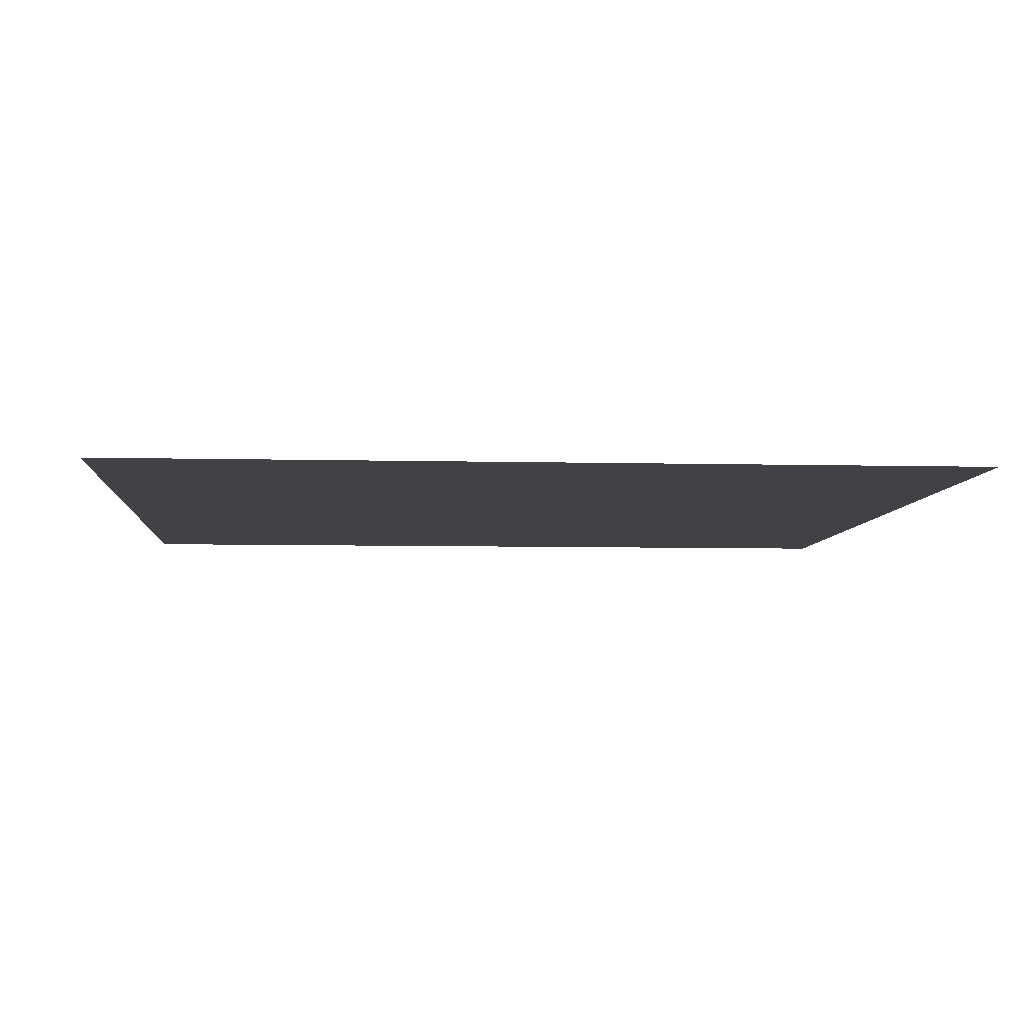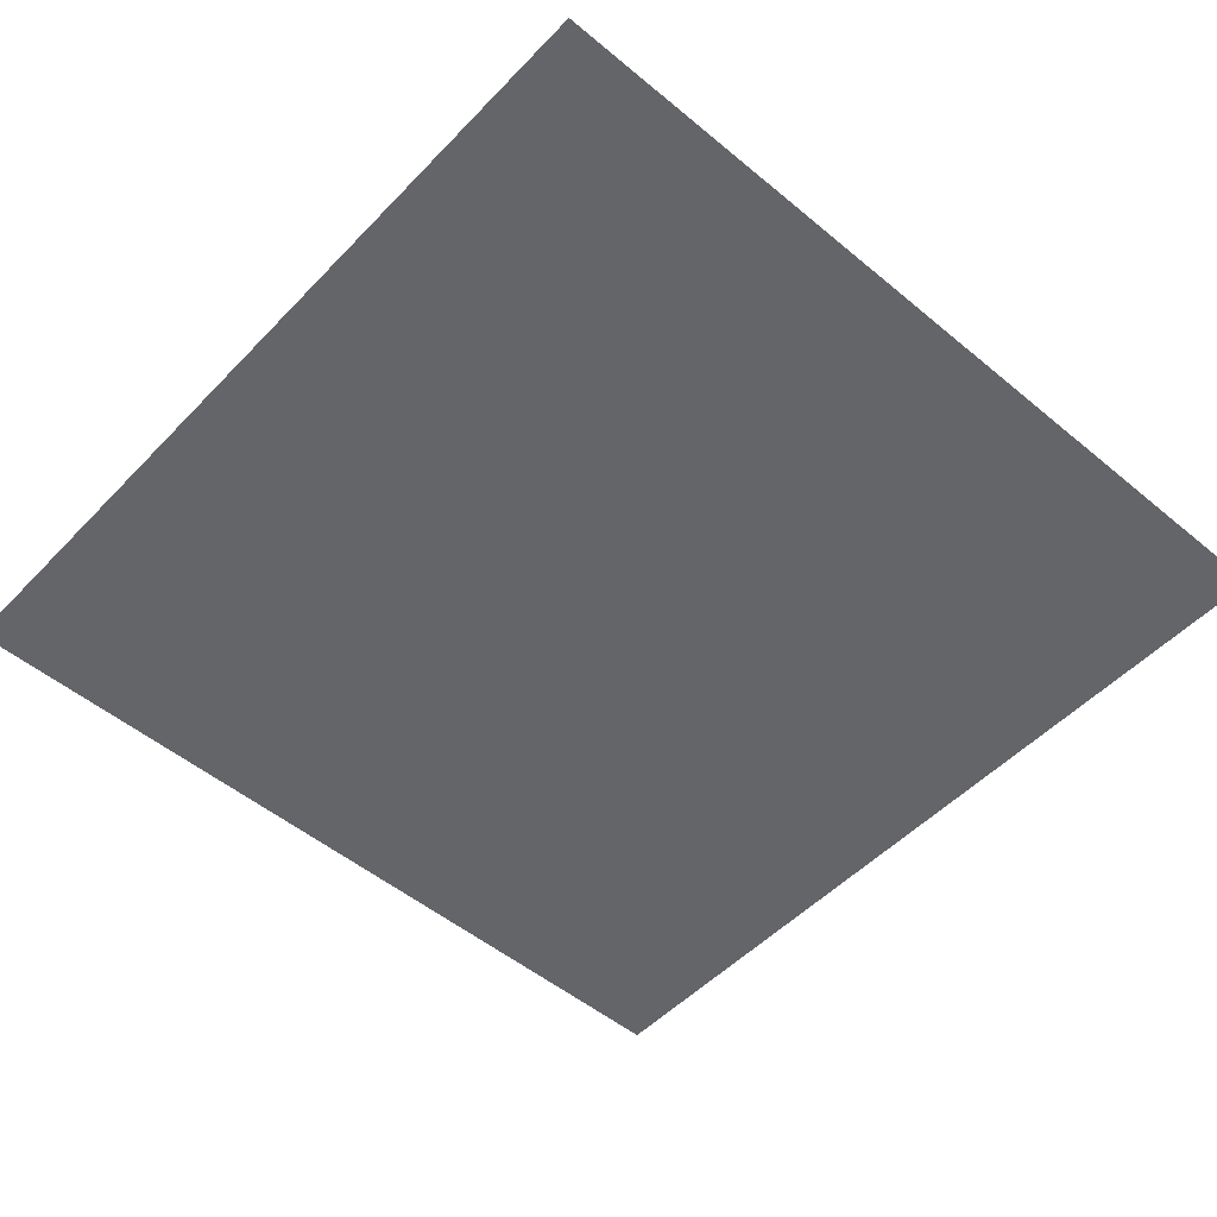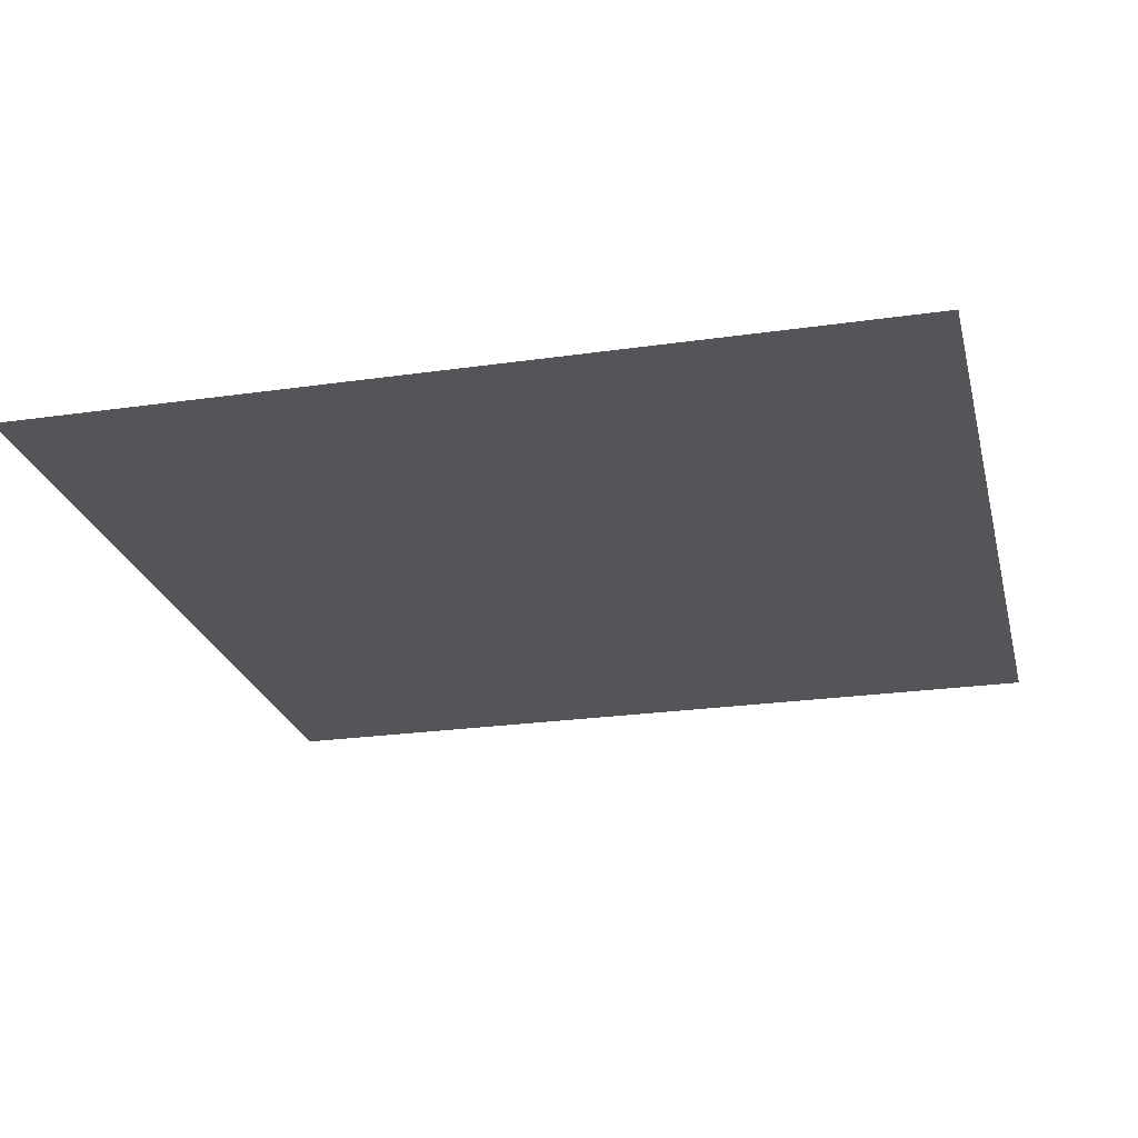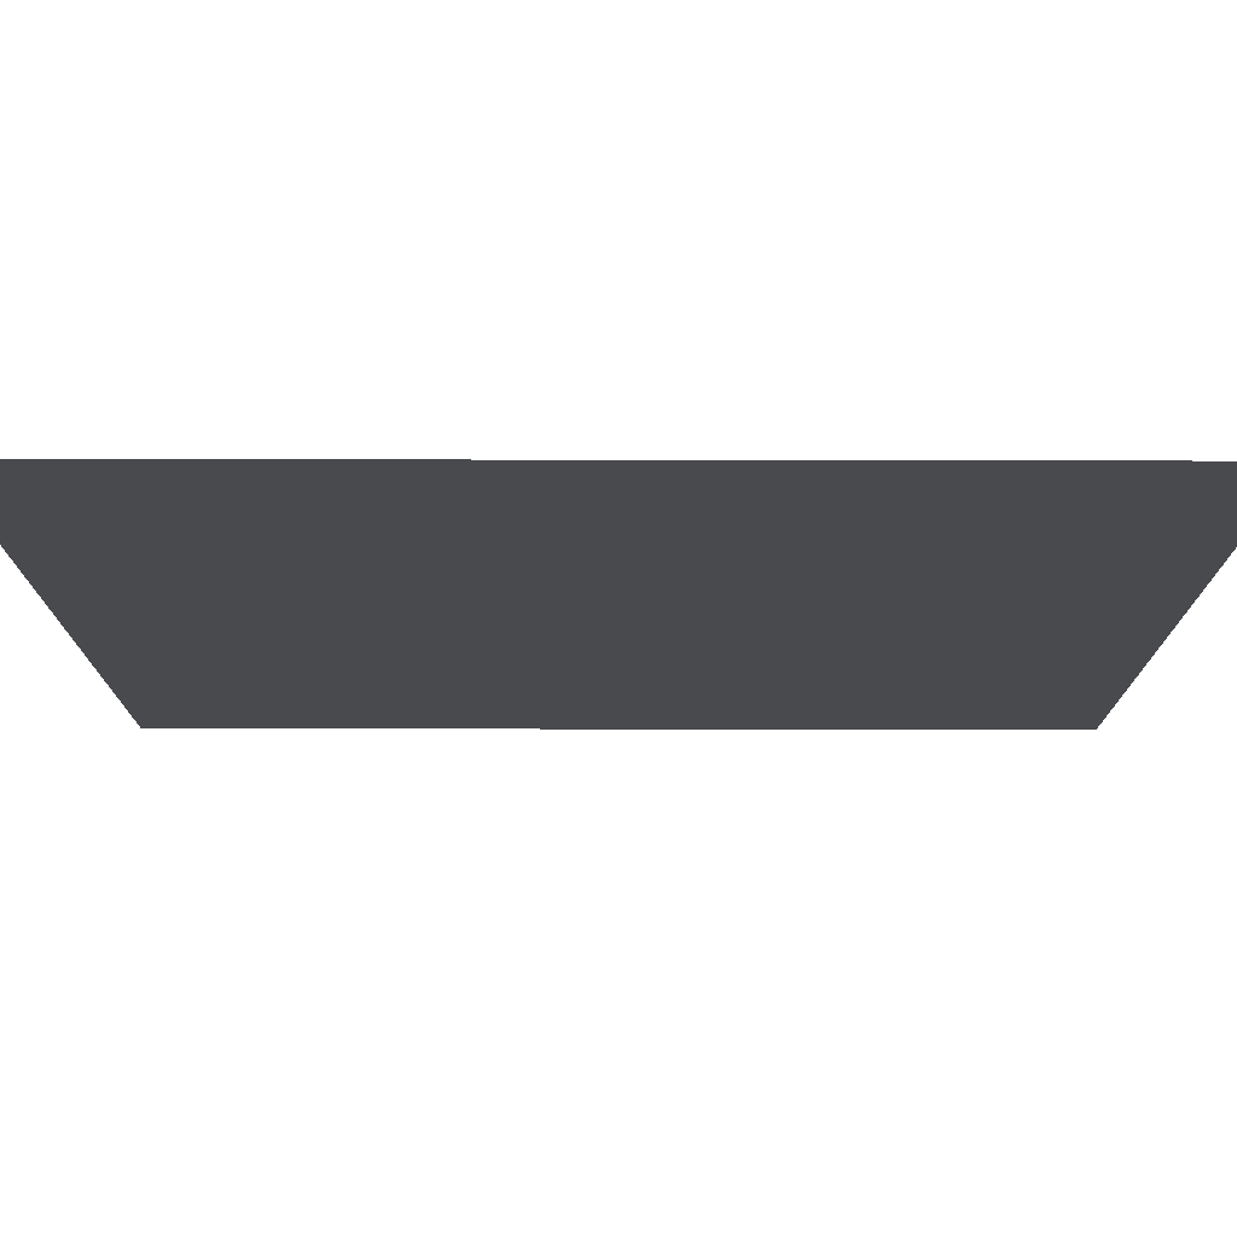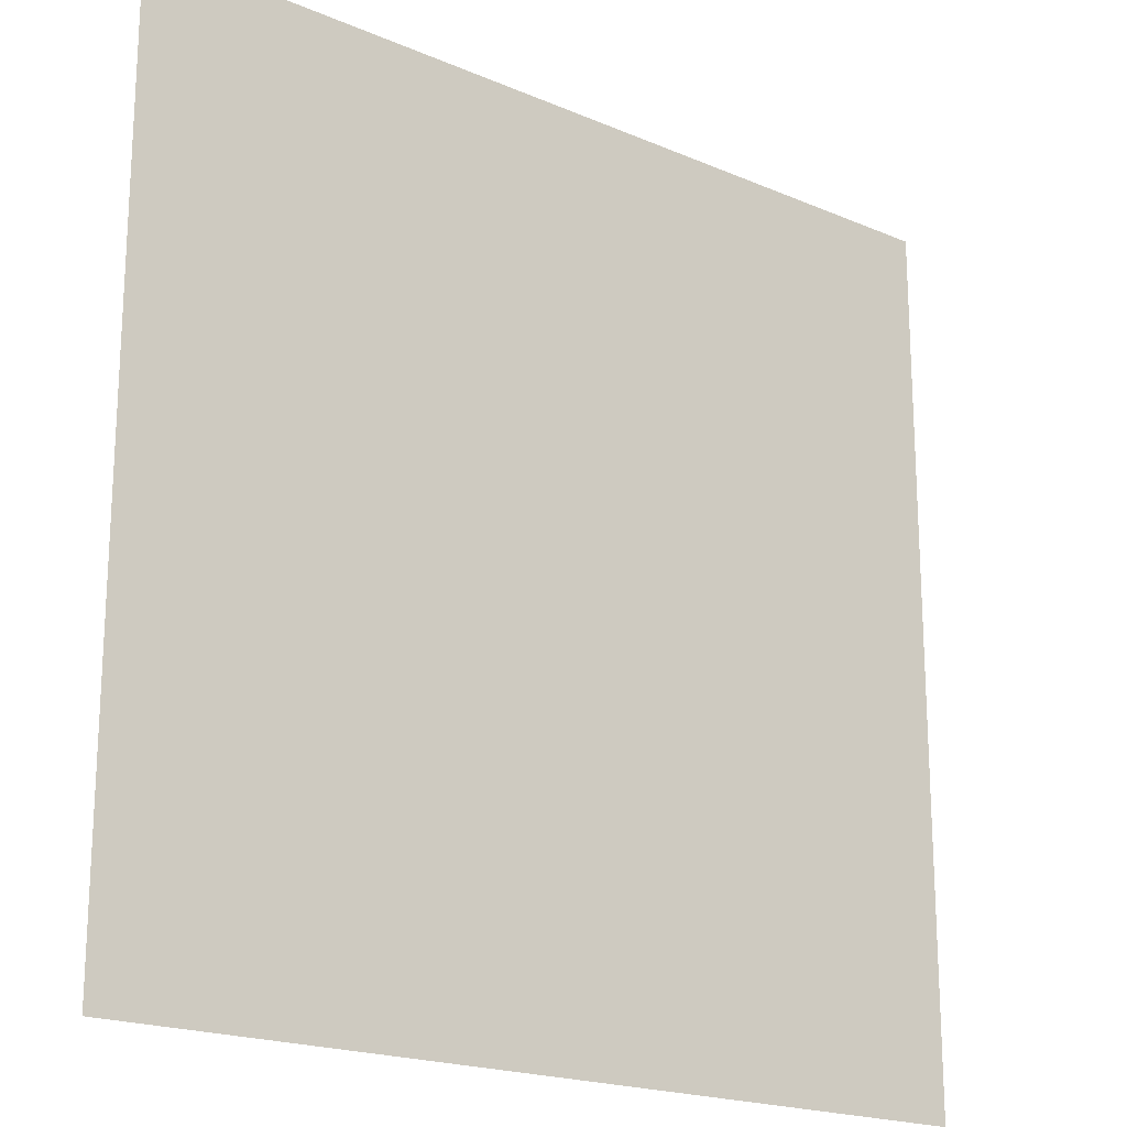
<metadata>
{"format":"obj","ext":"obj","renderer":"f3d","projection":"perspective","resolution":1024,"background":"white","views":[{"elev":-6.2,"azim":85.6,"up":"+Y"},{"elev":-51.4,"azim":48.0,"up":"+Y"},{"elev":-24.2,"azim":-76.6,"up":"+Y"},{"elev":76.6,"azim":-179.9,"up":"+Z"},{"elev":-19.5,"azim":141.3,"up":"+Z"}]}
</metadata>
<code>
v -0.3829 0 0.0685
v -0.3783 0 0.0639
v -0.3034 0 0.06005
v -0.3857 0 0.0741
v -0.3867 0 0.08035
v -0.3857 0 0.0741
v -0.3034 0 0.06005
v -0.3857 0 0.0867
v -0.3828 0 0.09245
v -0.3857 0 0.0867
v -0.3034 0 0.06005
v -0.3783 0 0.0969
v -0.3727 0 0.0998
v -0.3783 0 0.0969
v -0.3034 0 0.06005
v -0.3664 0 0.1008
v -0.2384 0 -0.3666
v -0.2326 0 -0.3695
v -0.1874 0 -0.2964
v -0.2429 0 -0.362
v -0.1874 0 -0.2964
v -0.2468 0 -0.3502
v -0.2458 0 -0.3564
v -0.2429 0 -0.362
v -0.2265 0 -0.3705
v -0.2202 0 -0.3695
v -0.1874 0 -0.2964
v -0.2326 0 -0.3695
v -0.2458 0 -0.3438
v -0.2468 0 -0.3502
v -0.1874 0 -0.2964
v -0.1633 0 -0.0916
v -0.1874 0 -0.2964
v -0.2202 0 -0.3695
v -0.2145 0 -0.3666
v -0.0121 0 -0.1684
v -0.3783 0 0.0639
v -0.1633 0 -0.0916
v -0.1273 0 -0.0673
v -0.3034 0 0.06005
v -0.1227 0 -0.0719
v -0.1273 0 -0.0673
v -0.1633 0 -0.0916
v -0.1198 0 -0.0775
v -0.1633 0 -0.0916
v -0.1874 0 -0.2964
v -0.1199 0 -0.09015
v -0.1189 0 -0.08375
v -0.1189 0 -0.08375
v -0.1198 0 -0.0775
v -0.1633 0 -0.0916
v -0.3664 0 0.1008
v -0.3034 0 0.06005
v -0.0861 0 0.06005
v -0.1009 0 0.1008
v -0.1009 0 0.1008
v -0.0861 0 0.06005
v -0.07975 0 0.06105
v -0.0741 0 0.06395
v -0.1009 0 0.1008
v -0.0741 0 0.06395
v -0.06965 0 0.0684
v -0.0667 0 0.07415
v -0.01945 0 0.3528
v -0.1009 0 0.1008
v -0.0667 0 0.07415
v 5e-05 0 0.2802
v -0.0121 0 -0.1684
v -0.2145 0 -0.3666
v 5e-05 0 -0.2102
v -0.0063 0 -0.1656
v 5e-05 0 -0.1646
v -0.0063 0 -0.1656
v 5e-05 0 -0.2102
v 0.0064 0 -0.1656
v -0.01655 0 0.3585
v -0.01945 0 0.3528
v 5e-05 0 0.2802
v -0.01205 0 0.363
v -0.00645 0 0.3659
v -0.01205 0 0.363
v 5e-05 0 0.2802
v 5e-05 0 0.3669
v 0.00655 0 0.3659
v 5e-05 0 0.3669
v 5e-05 0 0.2802
v 0.01215 0 0.363
v 0.01215 0 -0.1684
v 0.0064 0 -0.1656
v 5e-05 0 -0.2102
v 0.2145 0 -0.3666
v 0.0166 0 0.3585
v 0.01215 0 0.363
v 5e-05 0 0.2802
v 0.01955 0 0.3528
v 0.01955 0 0.3528
v 5e-05 0 0.2802
v 0.0668 0 0.07415
v 0.101 0 0.1008
v 0.0697 0 0.0684
v 0.0742 0 0.06395
v 0.101 0 0.1008
v 0.0668 0 0.07415
v 0.0798 0 0.06105
v 0.0862 0 0.06005
v 0.101 0 0.1008
v 0.0742 0 0.06395
v 0.119 0 -0.08375
v 0.12 0 -0.09015
v 0.1633 0 -0.0916
v 0.12 0 -0.0775
v 0.1228 0 -0.0719
v 0.12 0 -0.0775
v 0.1633 0 -0.0916
v 0.1274 0 -0.0673
v 0.1633 0 -0.0916
v 0.12 0 -0.09015
v 0.1875 0 -0.2964
v 0.2459 0 -0.3438
v 0.1875 0 -0.2964
v 0.01215 0 -0.1684
v 0.2145 0 -0.3666
v 0.2203 0 -0.3695
v 0.1875 0 -0.2964
v 0.2203 0 -0.3695
v 0.2265 0 -0.3705
v 0.2328 0 -0.3695
v 0.1875 0 -0.2964
v 0.2328 0 -0.3695
v 0.2385 0 -0.3666
v 0.243 0 -0.362
v 0.1875 0 -0.2964
v 0.243 0 -0.362
v 0.2459 0 -0.3564
v 0.2469 0 -0.3502
v 0.2469 0 -0.3502
v 0.2459 0 -0.3438
v 0.1875 0 -0.2964
v 0.0862 0 0.06005
v 0.3034 0 0.06005
v 0.3664 0 0.1008
v 0.101 0 0.1008
v 0.3728 0 0.0998
v 0.3664 0 0.1008
v 0.3034 0 0.06005
v 0.3784 0 0.0969
v 0.3784 0 0.0639
v 0.3034 0 0.06005
v 0.1274 0 -0.0673
v 0.1633 0 -0.0916
v 0.3829 0 0.09245
v 0.3784 0 0.0969
v 0.3034 0 0.06005
v 0.3858 0 0.0867
v 0.3034 0 0.06005
v 0.3784 0 0.0639
v 0.3829 0 0.0685
v 0.3858 0 0.0741
v 0.3034 0 0.06005
v 0.3858 0 0.0741
v 0.3868 0 0.08035
v 0.3858 0 0.0867
v -0.3867 0 0.08035
v -0.45 0 0.45
v -0.45 0 -0.45
v -0.3857 0 0.0741
v -0.45 0 0.45
v -0.3867 0 0.08035
v -0.3857 0 0.0867
v -0.3857 0 0.0741
v -0.45 0 -0.45
v -0.3829 0 0.0685
v -0.45 0 0.45
v -0.3857 0 0.0867
v -0.3828 0 0.09245
v -0.3783 0 0.0639
v -0.3829 0 0.0685
v -0.45 0 -0.45
v -0.2458 0 -0.3438
v -0.3783 0 0.0969
v -0.45 0 0.45
v -0.3828 0 0.09245
v -0.3727 0 0.0998
v -0.45 0 0.45
v -0.3783 0 0.0969
v -0.45 0 0.45
v -0.3727 0 0.0998
v -0.3664 0 0.1008
v -0.01945 0 0.3528
v -0.45 0 -0.45
v -0.2458 0 -0.3564
v -0.2468 0 -0.3502
v -0.45 0 -0.45
v -0.2468 0 -0.3502
v -0.2458 0 -0.3438
v -0.2458 0 -0.3564
v -0.45 0 -0.45
v -0.2429 0 -0.362
v -0.2429 0 -0.362
v -0.45 0 -0.45
v -0.2384 0 -0.3666
v -0.2384 0 -0.3666
v -0.45 0 -0.45
v -0.2326 0 -0.3695
v -0.2326 0 -0.3695
v -0.45 0 -0.45
v -0.2265 0 -0.3705
v -0.2202 0 -0.3695
v -0.2265 0 -0.3705
v -0.45 0 -0.45
v 0.45 0 -0.45
v -0.1633 0 -0.0916
v -0.3783 0 0.0639
v -0.2458 0 -0.3438
v -0.0861 0 0.06005
v -0.3034 0 0.06005
v -0.1273 0 -0.0673
v -0.07975 0 0.06105
v -0.0861 0 0.06005
v -0.1273 0 -0.0673
v -0.1227 0 -0.0719
v -0.0741 0 0.06395
v -0.07975 0 0.06105
v -0.1227 0 -0.0719
v -0.1198 0 -0.0775
v -0.1009 0 0.1008
v -0.01945 0 0.3528
v -0.3664 0 0.1008
v -0.01945 0 0.3528
v -0.01655 0 0.3585
v -0.45 0 0.45
v -0.0121 0 -0.1684
v -0.1199 0 -0.09015
v -0.1874 0 -0.2964
v -0.01655 0 0.3585
v -0.01205 0 0.363
v -0.45 0 0.45
v -0.01205 0 0.363
v -0.00645 0 0.3659
v -0.45 0 0.45
v -0.1199 0 -0.09015
v -0.0121 0 -0.1684
v -0.0063 0 -0.1656
v -0.1189 0 -0.08375
v -0.1189 0 -0.08375
v -0.0063 0 -0.1656
v 5e-05 0 -0.1646
v -0.1198 0 -0.0775
v -0.0741 0 0.06395
v -0.1198 0 -0.0775
v 5e-05 0 -0.1646
v 0.0742 0 0.06395
v -0.45 0 0.45
v -0.00645 0 0.3659
v 5e-05 0 0.3669
v 0.45 0 0.45
v 0.0668 0 0.07415
v -0.0667 0 0.07415
v -0.06965 0 0.0684
v 0.0697 0 0.0684
v 0.0668 0 0.07415
v 5e-05 0 0.2802
v -0.0667 0 0.07415
v 0.0697 0 0.0684
v -0.06965 0 0.0684
v -0.0741 0 0.06395
v 0.0742 0 0.06395
v 0.119 0 -0.08375
v 5e-05 0 -0.1646
v 0.0064 0 -0.1656
v 0.12 0 -0.09015
v 0.12 0 -0.09015
v 0.0064 0 -0.1656
v 0.01215 0 -0.1684
v 5e-05 0 -0.1646
v 0.119 0 -0.08375
v 0.12 0 -0.0775
v 0.0742 0 0.06395
v 0.0742 0 0.06395
v 0.12 0 -0.0775
v 0.1228 0 -0.0719
v 0.0798 0 0.06105
v 0.1274 0 -0.0673
v 0.0862 0 0.06005
v 0.0798 0 0.06105
v 0.1228 0 -0.0719
v 0.1875 0 -0.2964
v 0.12 0 -0.09015
v 0.01215 0 -0.1684
v 0.2145 0 -0.3666
v -0.2145 0 -0.3666
v -0.2202 0 -0.3695
v 0.2203 0 -0.3695
v 0.2145 0 -0.3666
v 5e-05 0 -0.2102
v -0.2145 0 -0.3666
v 0.3034 0 0.06005
v 0.0862 0 0.06005
v 0.1274 0 -0.0673
v 0.01955 0 0.3528
v 0.101 0 0.1008
v 0.3664 0 0.1008
v 0.45 0 0.45
v 0.3784 0 0.0639
v 0.1633 0 -0.0916
v 0.2459 0 -0.3438
v 0.45 0 -0.45
v 0.45 0 -0.45
v 0.2328 0 -0.3695
v 0.2265 0 -0.3705
v 0.45 0 -0.45
v 0.2265 0 -0.3705
v 0.2203 0 -0.3695
v -0.2202 0 -0.3695
v 0.45 0 -0.45
v 0.2385 0 -0.3666
v 0.2328 0 -0.3695
v 0.45 0 -0.45
v 0.243 0 -0.362
v 0.2385 0 -0.3666
v 0.45 0 -0.45
v 0.2459 0 -0.3564
v 0.243 0 -0.362
v 0.45 0 -0.45
v 0.2469 0 -0.3502
v 0.2459 0 -0.3564
v 0.45 0 -0.45
v 0.2459 0 -0.3438
v 0.2469 0 -0.3502
v 0.3784 0 0.0639
v 0.45 0 -0.45
v 0.3829 0 0.0685
v 0.3829 0 0.0685
v 0.45 0 -0.45
v 0.3858 0 0.0741
v 0.3868 0 0.08035
v 0.3858 0 0.0741
v 0.45 0 -0.45
v 0.45 0 0.45
v 0.45 0 0.45
v 0.3784 0 0.0969
v 0.3829 0 0.09245
v 0.45 0 0.45
v 0.3728 0 0.0998
v 0.3784 0 0.0969
v 0.45 0 0.45
v 0.3664 0 0.1008
v 0.3728 0 0.0998
v 0.45 0 0.45
v 0.3858 0 0.0867
v 0.3868 0 0.08035
v 0.3858 0 0.0867
v 0.45 0 0.45
v 0.3829 0 0.09245
v 0.01215 0 0.363
v 0.45 0 0.45
v 0.00655 0 0.3659
v 0.00655 0 0.3659
v 0.45 0 0.45
v 5e-05 0 0.3669
v 0.45 0 0.45
v 0.0166 0 0.3585
v 0.01955 0 0.3528
v 0.45 0 0.45
v 0.01215 0 0.363
v 0.0166 0 0.3585
g mesh7102382
f 1 2 3
f 3 4 1
f 5 6 7
f 7 8 5
f 9 10 11
f 11 12 9
f 13 14 15
f 15 16 13
f 17 18 19
f 19 20 17
f 21 22 23
f 23 24 21
f 25 26 27
f 27 28 25
f 29 30 31
f 31 32 29
f 33 34 35
f 35 36 33
f 37 38 39
f 39 40 37
f 41 42 43
f 43 44 41
f 45 46 47
f 47 48 45
f 49 50 51
f 52 53 54
f 54 55 52
f 56 57 58
f 58 59 56
f 60 61 62
f 62 63 60
f 64 65 66
f 66 67 64
f 68 69 70
f 70 71 68
f 72 73 74
f 74 75 72
f 76 77 78
f 78 79 76
f 80 81 82
f 82 83 80
f 84 85 86
f 86 87 84
f 88 89 90
f 90 91 88
f 92 93 94
f 94 95 92
f 96 97 98
f 98 99 96
f 100 101 102
f 102 103 100
f 104 105 106
f 106 107 104
f 108 109 110
f 110 111 108
f 112 113 114
f 114 115 112
f 116 117 118
f 118 119 116
f 120 121 122
f 122 123 120
f 124 125 126
f 126 127 124
f 128 129 130
f 130 131 128
f 132 133 134
f 134 135 132
f 136 137 138
f 139 140 141
f 141 142 139
f 143 144 145
f 145 146 143
f 147 148 149
f 149 150 147
f 151 152 153
f 153 154 151
f 155 156 157
f 157 158 155
f 159 160 161
f 161 162 159
f 163 164 165
f 165 166 163
f 167 168 169
f 170 171 172
f 173 174 175
f 176 177 178
f 178 179 176
f 180 181 182
f 183 184 185
f 186 187 188
f 188 189 186
f 190 191 192
f 193 194 195
f 196 197 198
f 199 200 201
f 202 203 204
f 205 206 207
f 208 209 210
f 210 211 208
f 212 213 214
f 215 216 217
f 218 219 220
f 220 221 218
f 222 223 224
f 224 225 222
f 226 227 228
f 229 230 231
f 232 233 234
f 235 236 237
f 238 239 240
f 241 242 243
f 243 244 241
f 245 246 247
f 247 248 245
f 249 250 251
f 251 252 249
f 253 254 255
f 255 256 253
f 257 258 259
f 259 260 257
f 261 262 263
f 264 265 266
f 266 267 264
f 268 269 270
f 270 271 268
f 272 273 274
f 275 276 277
f 277 278 275
f 279 280 281
f 281 282 279
f 283 284 285
f 285 286 283
f 287 288 289
f 290 291 292
f 292 293 290
f 294 295 296
f 297 298 299
f 300 301 302
f 302 303 300
f 304 305 306
f 306 307 304
f 308 309 310
f 311 312 313
f 313 314 311
f 315 316 317
f 318 319 320
f 321 322 323
f 324 325 326
f 327 328 329
f 330 331 332
f 333 334 335
f 336 337 338
f 338 339 336
f 340 341 342
f 343 344 345
f 346 347 348
f 349 350 351
f 352 353 354
f 355 356 357
f 358 359 360
f 361 362 363
f 364 365 366

</code>
